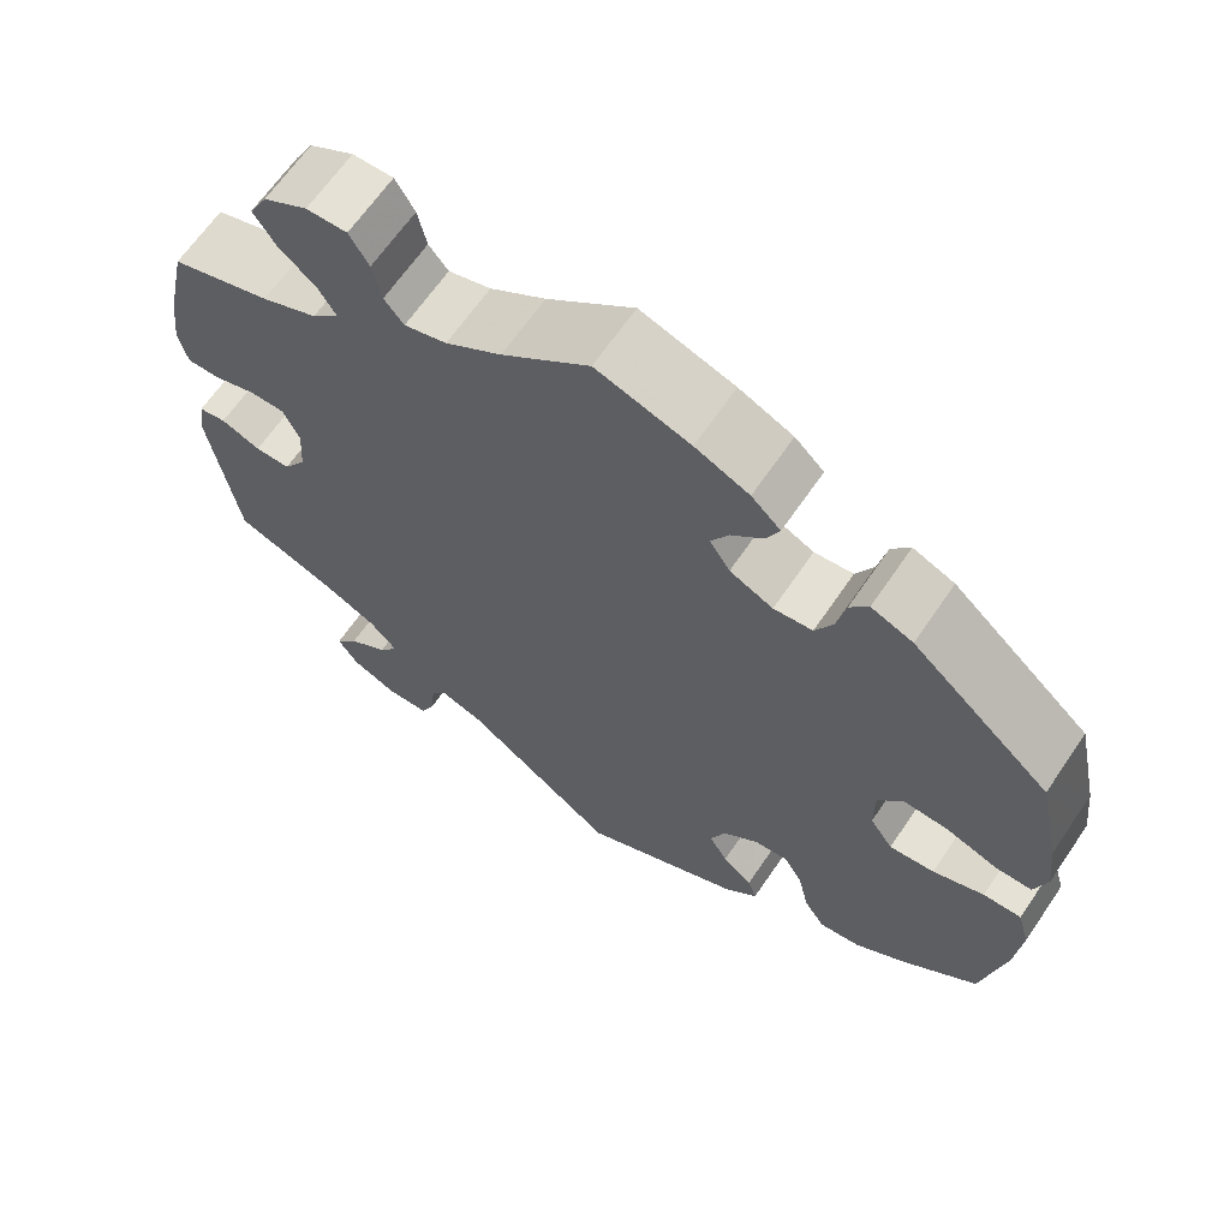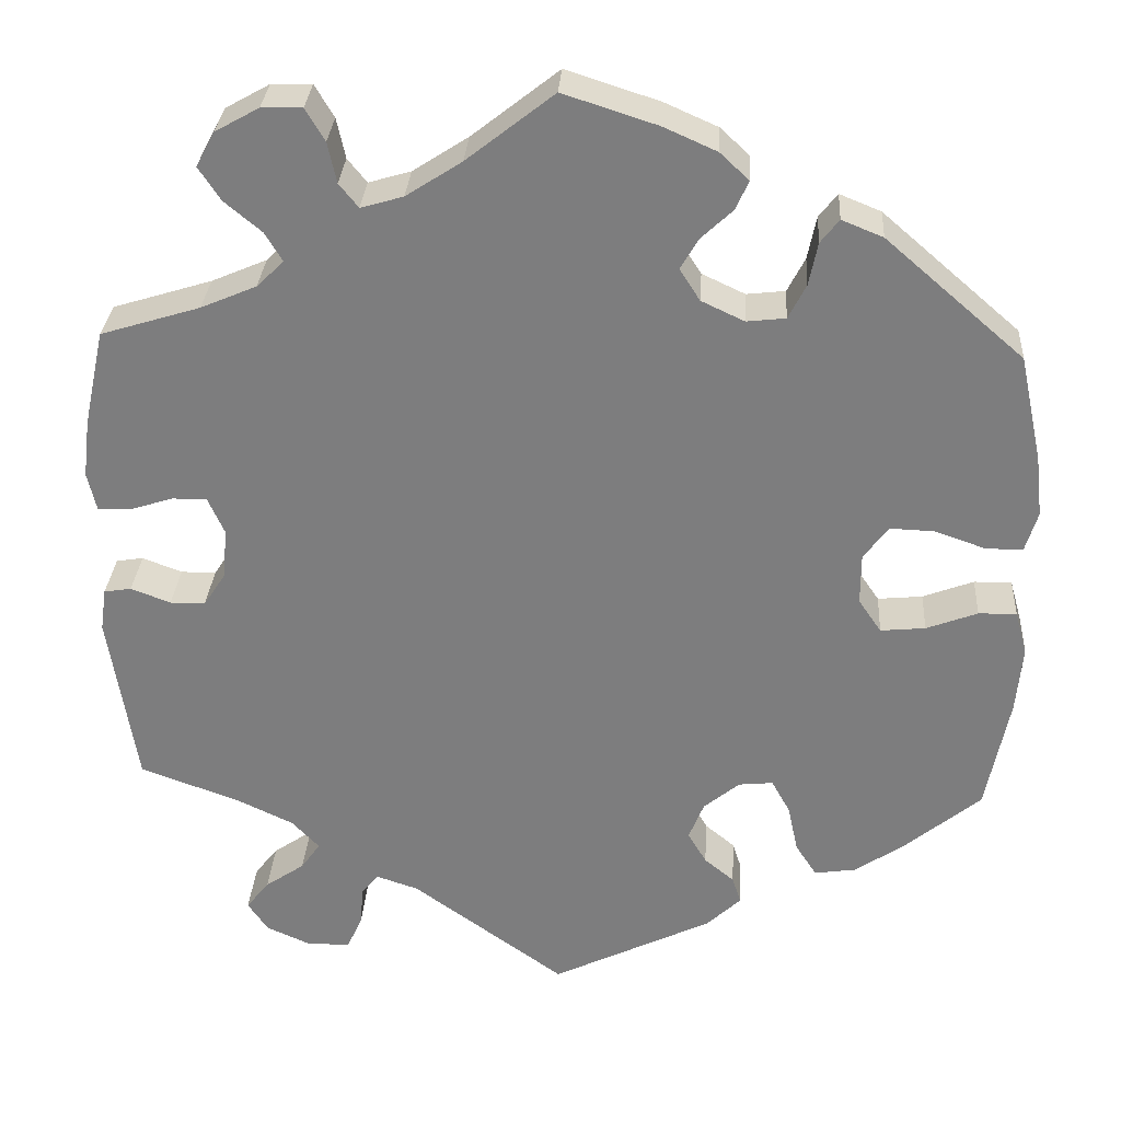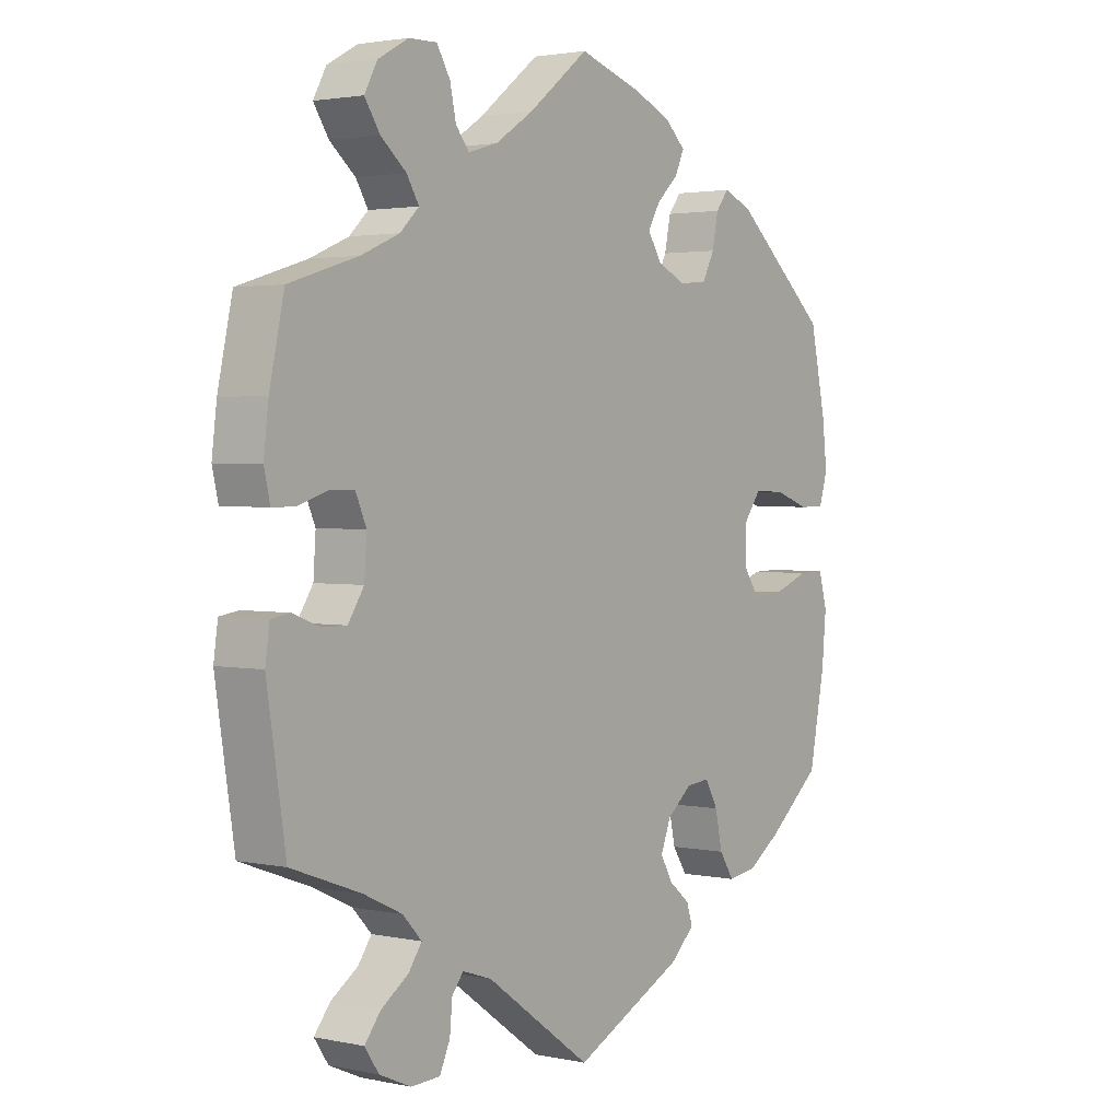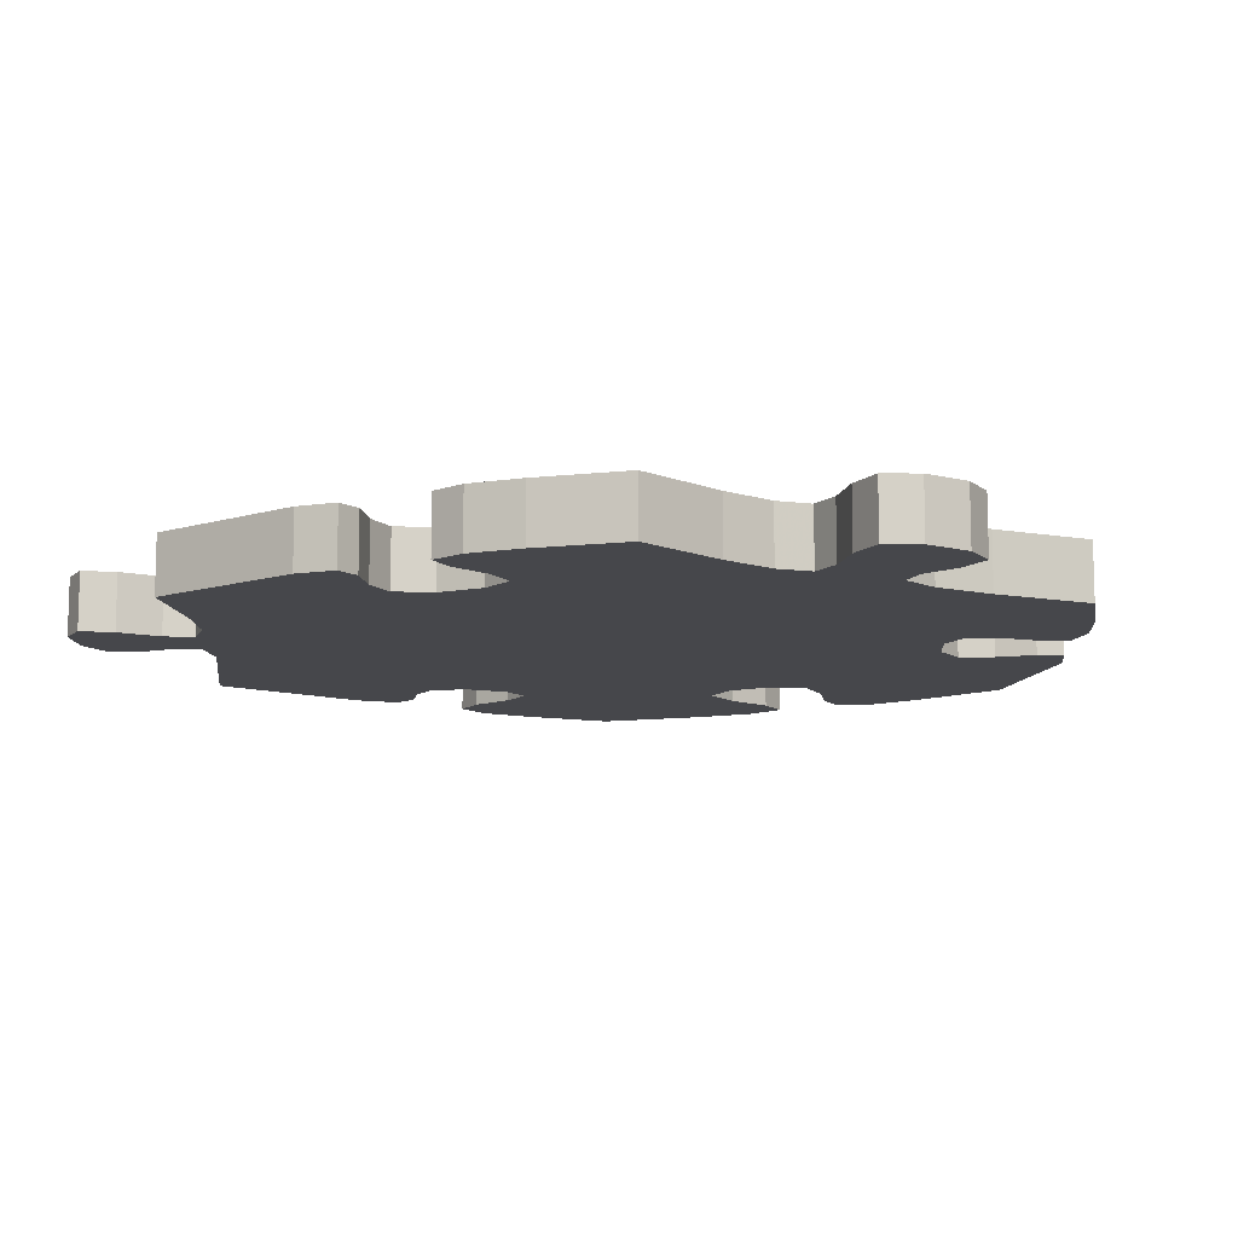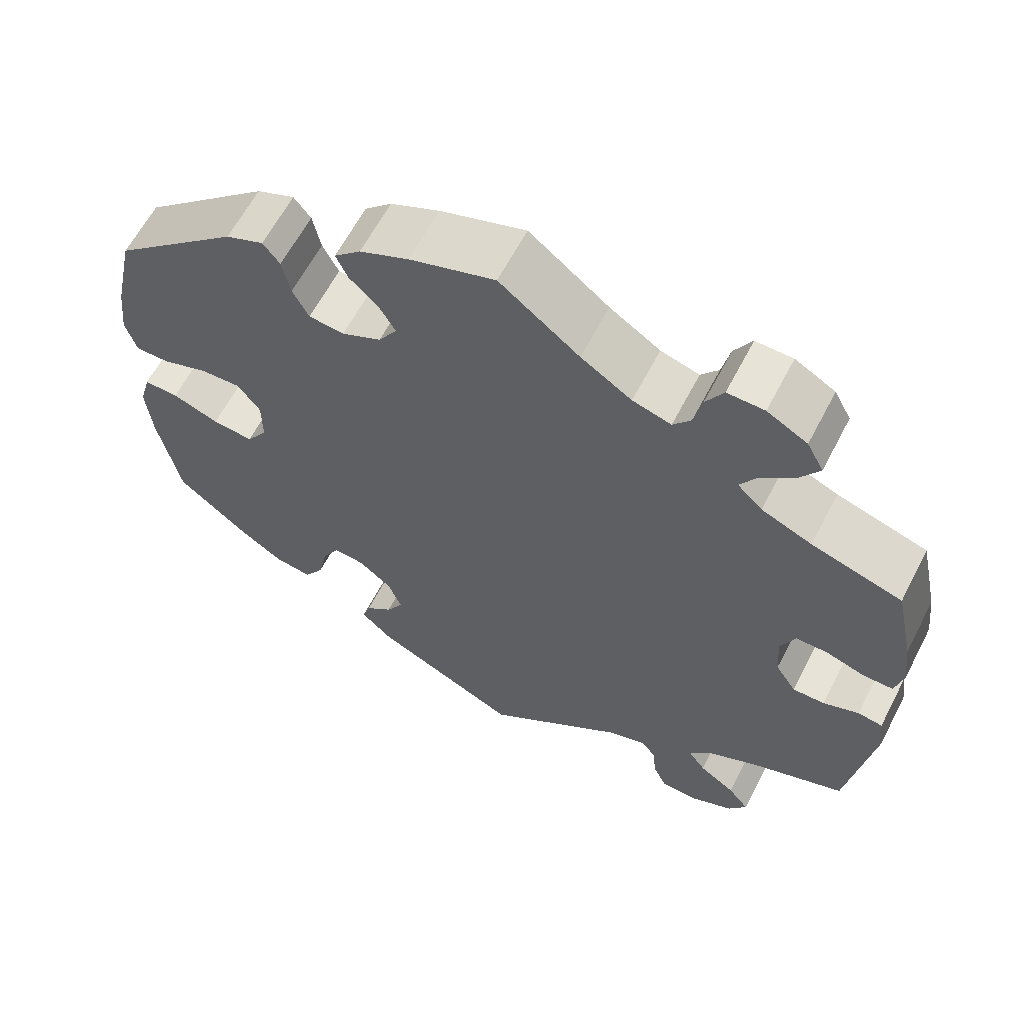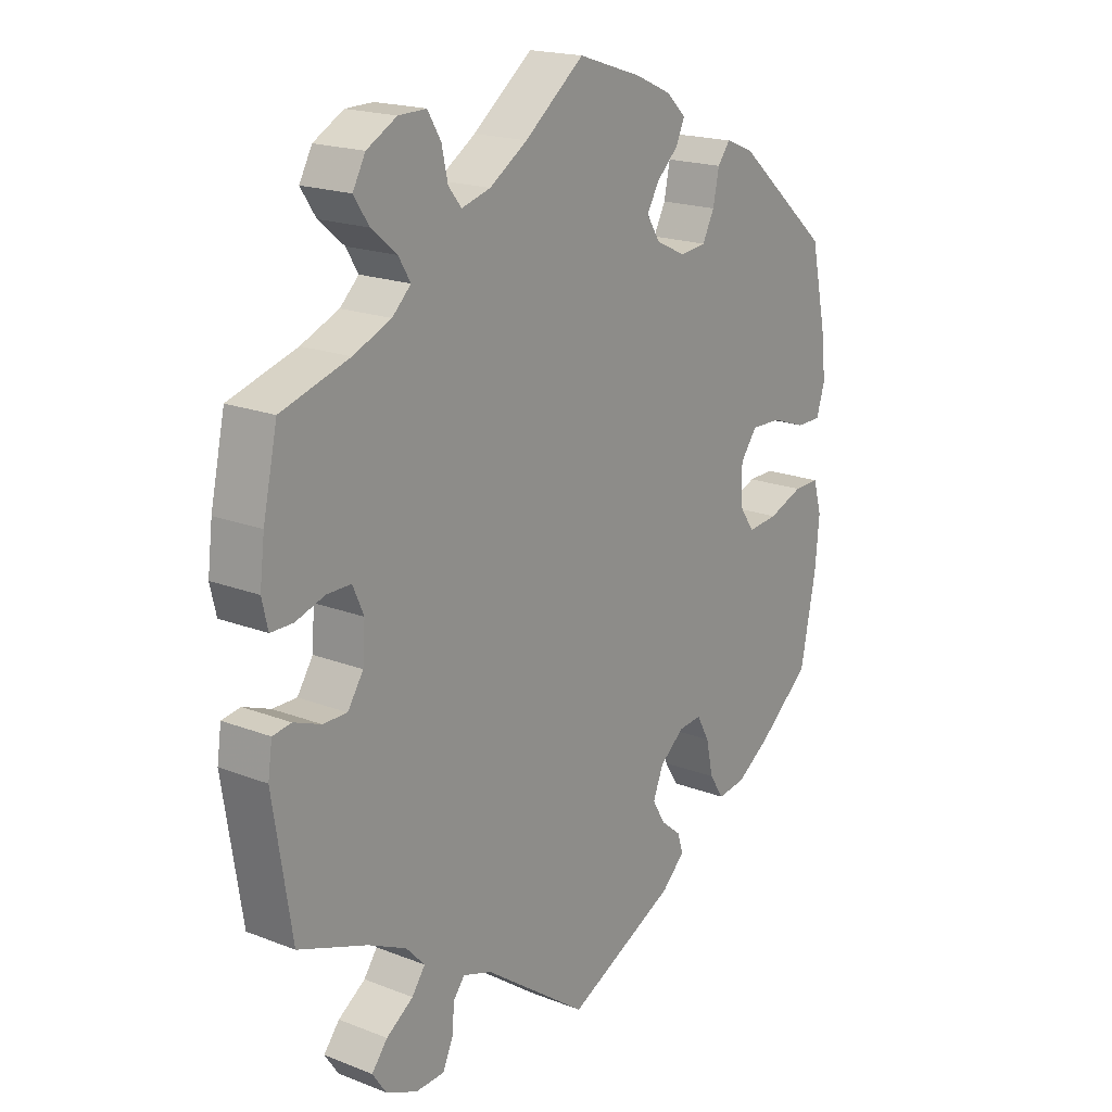
<metadata>
{"format":"obj","ext":"obj","renderer":"f3d","projection":"perspective","resolution":1024,"background":"white","views":[{"elev":65.4,"azim":34.3,"up":"+Z"},{"elev":30.4,"azim":3.6,"up":"+Z"},{"elev":2.3,"azim":-53.4,"up":"+Z"},{"elev":-10.8,"azim":-61.9,"up":"+Y"},{"elev":62.3,"azim":-152.6,"up":"+Z"},{"elev":18.8,"azim":-53.4,"up":"+Z"}]}
</metadata>
<code>
v 0.526 0.07 0.17
v 0.534 0.07 0.1
v 0.52 0.07 0.054
v 0.478 0.07 0.054
v 0.421 0.07 0.074
v 0.37 0.07 0.076
v 0.342 0.07 0.038
v 0.342 0.07 -0.02
v 0.368 0.07 -0.058
v 0.419 0.07 -0.053
v 0.477 0.07 -0.031
v 0.52 0.07 -0.03
v 0.534 0.07 -0.08
v 0.527 0.07 -0.157
v 0.501 0.07 -0.288
v 0.413 0.07 -0.361
v 0.358 0.07 -0.398
v 0.311 0.07 -0.405
v 0.287 0.07 -0.368
v 0.275 0.07 -0.313
v 0.254 0.07 -0.275
v 0.215 0.07 -0.279
v 0.174 0.07 -0.313
v 0.157 0.07 -0.356
v 0.178 0.07 -0.392
v 0.212 0.07 -0.42
v 0.222 0.07 -0.451
v 0.183 0.07 -0.488
v 0 0.07 -0.577
v -0.174 0.07 -0.452
v -0.222 0.07 -0.436
v -0.241 0.07 -0.46
v -0.245 0.07 -0.505
v -0.262 0.07 -0.543
v -0.31 0.07 -0.545
v -0.362 0.07 -0.522
v -0.385 0.07 -0.488
v -0.359 0.07 -0.455
v -0.314 0.07 -0.424
v -0.292 0.07 -0.393
v -0.323 0.07 -0.36
v -0.386 0.07 -0.33
v -0.501 0.07 -0.288
v -0.532 0.07 -0.089
v -0.525 0.07 -0.04
v -0.494 0.07 -0.035
v -0.449 0.07 -0.052
v -0.409 0.07 -0.052
v -0.383 0.07 -0.012
v -0.379 0.07 0.045
v -0.397 0.07 0.086
v -0.437 0.07 0.086
v -0.486 0.07 0.07
v -0.523 0.07 0.07
v -0.533 0.07 0.113
v -0.525 0.07 0.179
v -0.501 0.07 0.289
v -0.388 0.07 0.324
v -0.325 0.07 0.351
v -0.294 0.07 0.381
v -0.314 0.07 0.414
v -0.356 0.07 0.449
v -0.381 0.07 0.487
v -0.36 0.07 0.526
v -0.31 0.07 0.554
v -0.264 0.07 0.555
v -0.242 0.07 0.518
v -0.232 0.07 0.472
v -0.21 0.07 0.445
v -0.162 0.07 0.459
v -0.099 0.07 0.5
v 0 0.07 0.578
v 0.106 0.07 0.544
v 0.167 0.07 0.517
v 0.2 0.07 0.486
v 0.185 0.07 0.453
v 0.149 0.07 0.419
v 0.129 0.07 0.384
v 0.152 0.07 0.348
v 0.201 0.07 0.325
v 0.245 0.07 0.33
v 0.265 0.07 0.369
v 0.275 0.07 0.418
v 0.296 0.07 0.445
v 0.343 0.07 0.426
v 0.5 0.07 0.29
v 0.526 0 0.17
v 0.534 0 0.1
v 0.52 0 0.054
v 0.478 0 0.054
v 0.421 0 0.074
v 0.37 0 0.076
v 0.342 0 0.038
v 0.342 0 -0.02
v 0.368 0 -0.058
v 0.419 0 -0.053
v 0.477 0 -0.031
v 0.52 0 -0.03
v 0.534 0 -0.08
v 0.527 0 -0.157
v 0.501 0 -0.288
v 0.413 0 -0.361
v 0.358 0 -0.398
v 0.311 0 -0.405
v 0.287 0 -0.368
v 0.275 0 -0.313
v 0.254 0 -0.275
v 0.215 0 -0.279
v 0.174 0 -0.313
v 0.157 0 -0.356
v 0.178 0 -0.392
v 0.212 0 -0.42
v 0.222 0 -0.451
v 0.183 0 -0.488
v 0 0 -0.577
v -0.174 0 -0.452
v -0.222 0 -0.436
v -0.241 0 -0.46
v -0.245 0 -0.505
v -0.262 0 -0.543
v -0.31 0 -0.545
v -0.362 0 -0.522
v -0.385 0 -0.488
v -0.359 0 -0.455
v -0.314 0 -0.424
v -0.292 0 -0.393
v -0.323 0 -0.36
v -0.386 0 -0.33
v -0.501 0 -0.288
v -0.532 0 -0.089
v -0.525 0 -0.04
v -0.494 0 -0.035
v -0.449 0 -0.052
v -0.409 0 -0.052
v -0.383 0 -0.012
v -0.379 0 0.045
v -0.397 0 0.086
v -0.437 0 0.086
v -0.486 0 0.07
v -0.523 0 0.07
v -0.533 0 0.113
v -0.525 0 0.179
v -0.501 0 0.289
v -0.388 0 0.324
v -0.325 0 0.351
v -0.294 0 0.381
v -0.314 0 0.414
v -0.356 0 0.449
v -0.381 0 0.487
v -0.36 0 0.526
v -0.31 0 0.554
v -0.264 0 0.555
v -0.242 0 0.518
v -0.232 0 0.472
v -0.21 0 0.445
v -0.162 0 0.459
v -0.099 0 0.5
v 0 0 0.578
v 0.106 0 0.544
v 0.167 0 0.517
v 0.2 0 0.486
v 0.185 0 0.453
v 0.149 0 0.419
v 0.129 0 0.384
v 0.152 0 0.348
v 0.201 0 0.325
v 0.245 0 0.33
v 0.265 0 0.369
v 0.275 0 0.418
v 0.296 0 0.445
v 0.343 0 0.426
v 0.5 0 0.29
f 82 83 84 85
f 81 82 85 86
f 80 81 86 1
f 74 75 76 77
f 74 77 78
f 71 72 73 74
f 70 71 74 78
f 69 70 78 79
f 65 66 67 68
f 65 68 69
f 64 65 69
f 61 62 63 64
f 60 61 64 69
f 59 60 69 79
f 55 56 57 58
f 52 53 54 55
f 51 52 55 58
f 50 51 58 59
f 44 45 46 47
f 42 43 44 47
f 41 42 47 48
f 40 41 48 49
f 36 37 38 39
f 36 39 40
f 35 36 40
f 32 33 34 35
f 31 32 35 40
f 30 31 40 49
f 25 26 27 28
f 24 25 28 29
f 23 24 29 30
f 17 18 19 20
f 17 20 21
f 16 17 21
f 15 16 21
f 14 15 21
f 13 14 21 22
f 10 11 12 13
f 9 10 13 22
f 2 3 4 5
f 2 5 6
f 1 2 6
f 80 1 6
f 79 80 6 7
f 59 79 7 8
f 30 49 50 59
f 22 23 30 59
f 8 9 22 59
f 171 170 169 168
f 172 171 168 167
f 87 172 167 166
f 163 162 161 160
f 164 163 160
f 160 159 158 157
f 164 160 157 156
f 165 164 156 155
f 154 153 152 151
f 155 154 151
f 155 151 150
f 150 149 148 147
f 155 150 147 146
f 165 155 146 145
f 144 143 142 141
f 141 140 139 138
f 144 141 138 137
f 145 144 137 136
f 133 132 131 130
f 133 130 129 128
f 134 133 128 127
f 135 134 127 126
f 125 124 123 122
f 126 125 122
f 126 122 121
f 121 120 119 118
f 126 121 118 117
f 135 126 117 116
f 114 113 112 111
f 115 114 111 110
f 116 115 110 109
f 106 105 104 103
f 107 106 103
f 107 103 102
f 107 102 101
f 107 101 100
f 108 107 100 99
f 99 98 97 96
f 108 99 96 95
f 91 90 89 88
f 92 91 88
f 92 88 87
f 92 87 166
f 93 92 166 165
f 94 93 165 145
f 145 136 135 116
f 145 116 109 108
f 145 108 95 94
f 1 87 88 2
f 2 88 89 3
f 3 89 90 4
f 4 90 91 5
f 5 91 92 6
f 6 92 93 7
f 7 93 94 8
f 8 94 95 9
f 9 95 96 10
f 10 96 97 11
f 11 97 98 12
f 12 98 99 13
f 13 99 100 14
f 14 100 101 15
f 15 101 102 16
f 16 102 103 17
f 17 103 104 18
f 18 104 105 19
f 19 105 106 20
f 20 106 107 21
f 21 107 108 22
f 22 108 109 23
f 23 109 110 24
f 24 110 111 25
f 25 111 112 26
f 26 112 113 27
f 27 113 114 28
f 28 114 115 29
f 29 115 116 30
f 30 116 117 31
f 31 117 118 32
f 32 118 119 33
f 33 119 120 34
f 34 120 121 35
f 35 121 122 36
f 36 122 123 37
f 37 123 124 38
f 38 124 125 39
f 39 125 126 40
f 40 126 127 41
f 41 127 128 42
f 42 128 129 43
f 43 129 130 44
f 44 130 131 45
f 45 131 132 46
f 46 132 133 47
f 47 133 134 48
f 48 134 135 49
f 49 135 136 50
f 50 136 137 51
f 51 137 138 52
f 52 138 139 53
f 53 139 140 54
f 54 140 141 55
f 55 141 142 56
f 56 142 143 57
f 57 143 144 58
f 58 144 145 59
f 59 145 146 60
f 60 146 147 61
f 61 147 148 62
f 62 148 149 63
f 63 149 150 64
f 64 150 151 65
f 65 151 152 66
f 66 152 153 67
f 67 153 154 68
f 68 154 155 69
f 69 155 156 70
f 70 156 157 71
f 71 157 158 72
f 72 158 159 73
f 73 159 160 74
f 74 160 161 75
f 75 161 162 76
f 76 162 163 77
f 77 163 164 78
f 78 164 165 79
f 79 165 166 80
f 80 166 167 81
f 81 167 168 82
f 82 168 169 83
f 83 169 170 84
f 84 170 171 85
f 85 171 172 86
f 86 172 87 1

</code>
